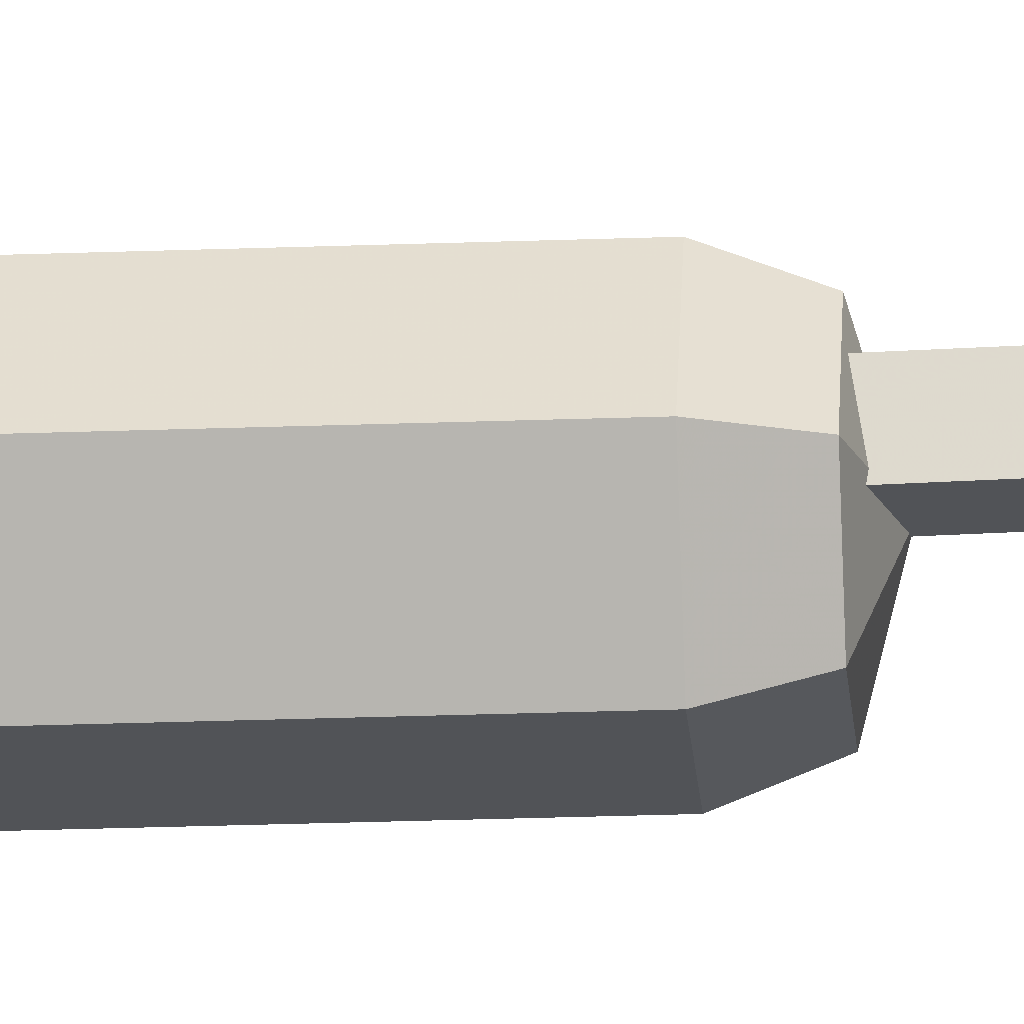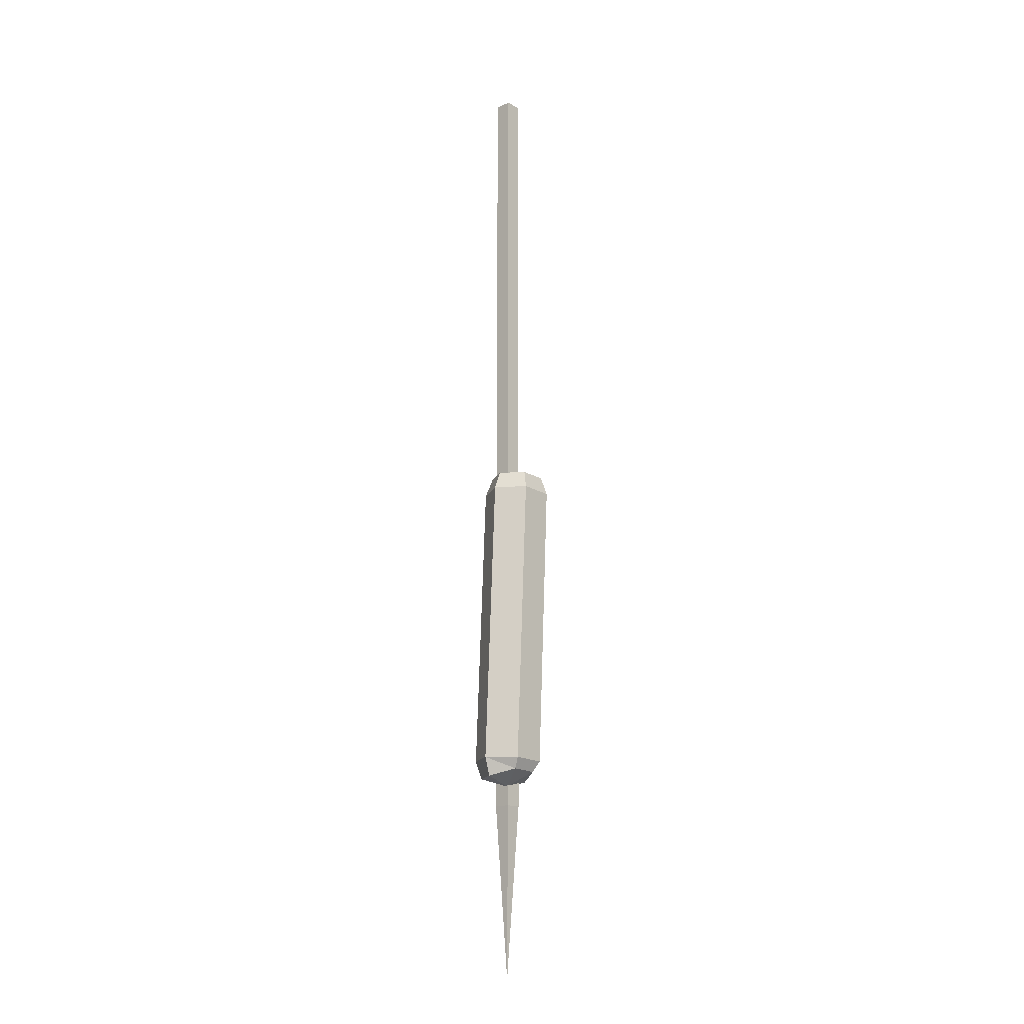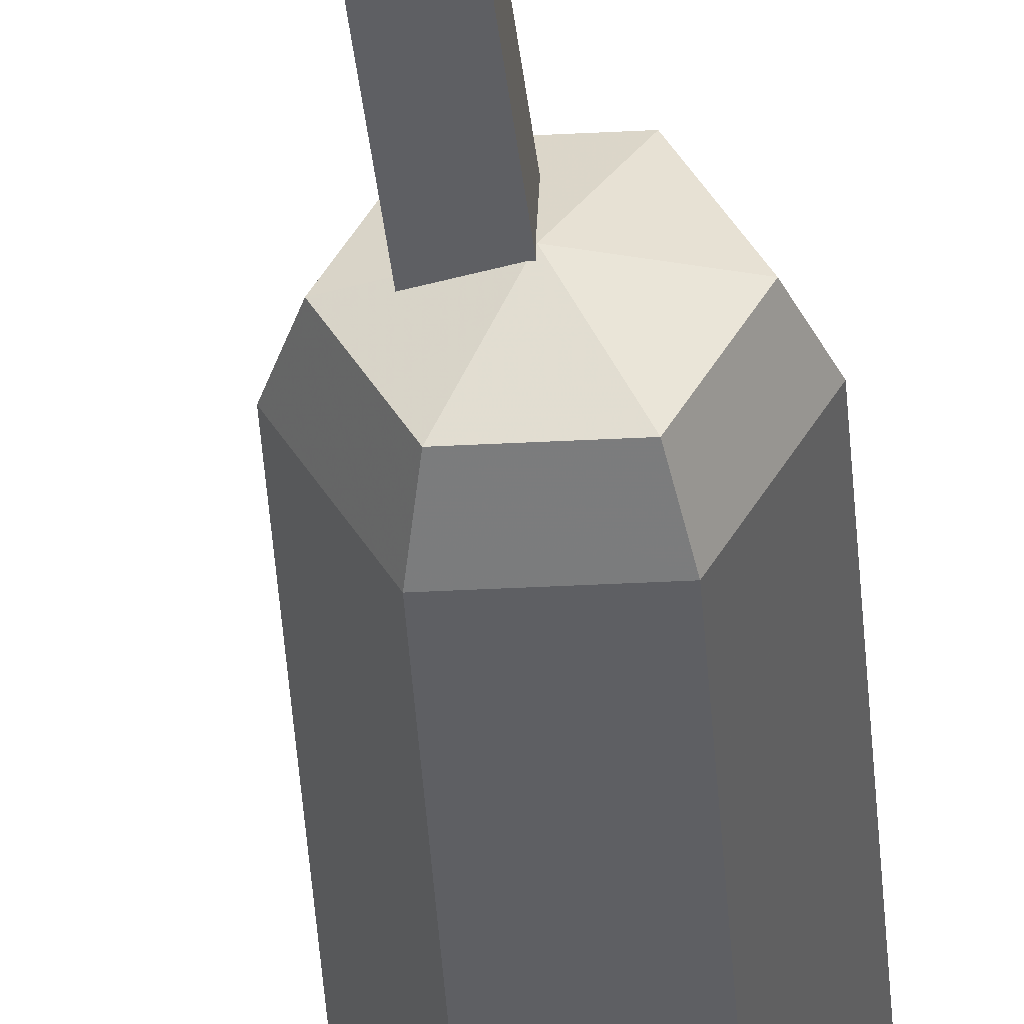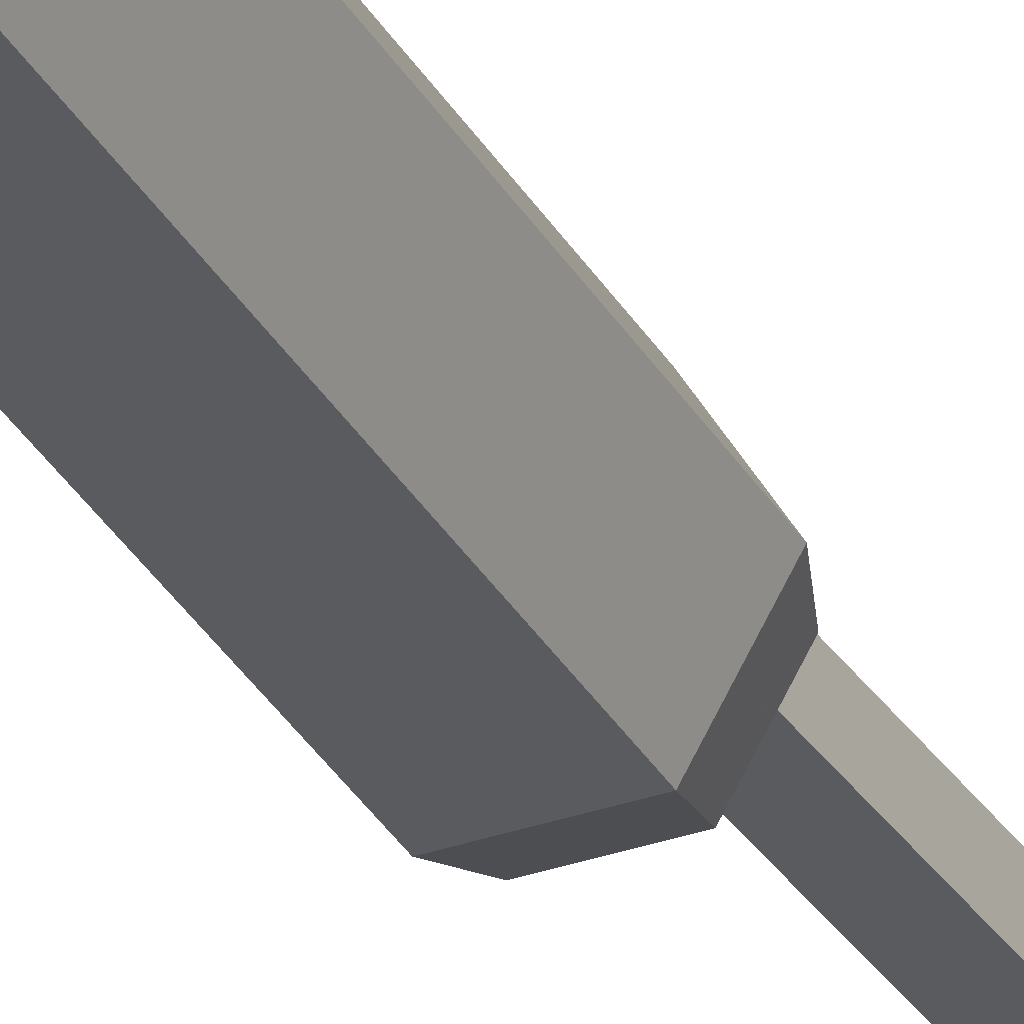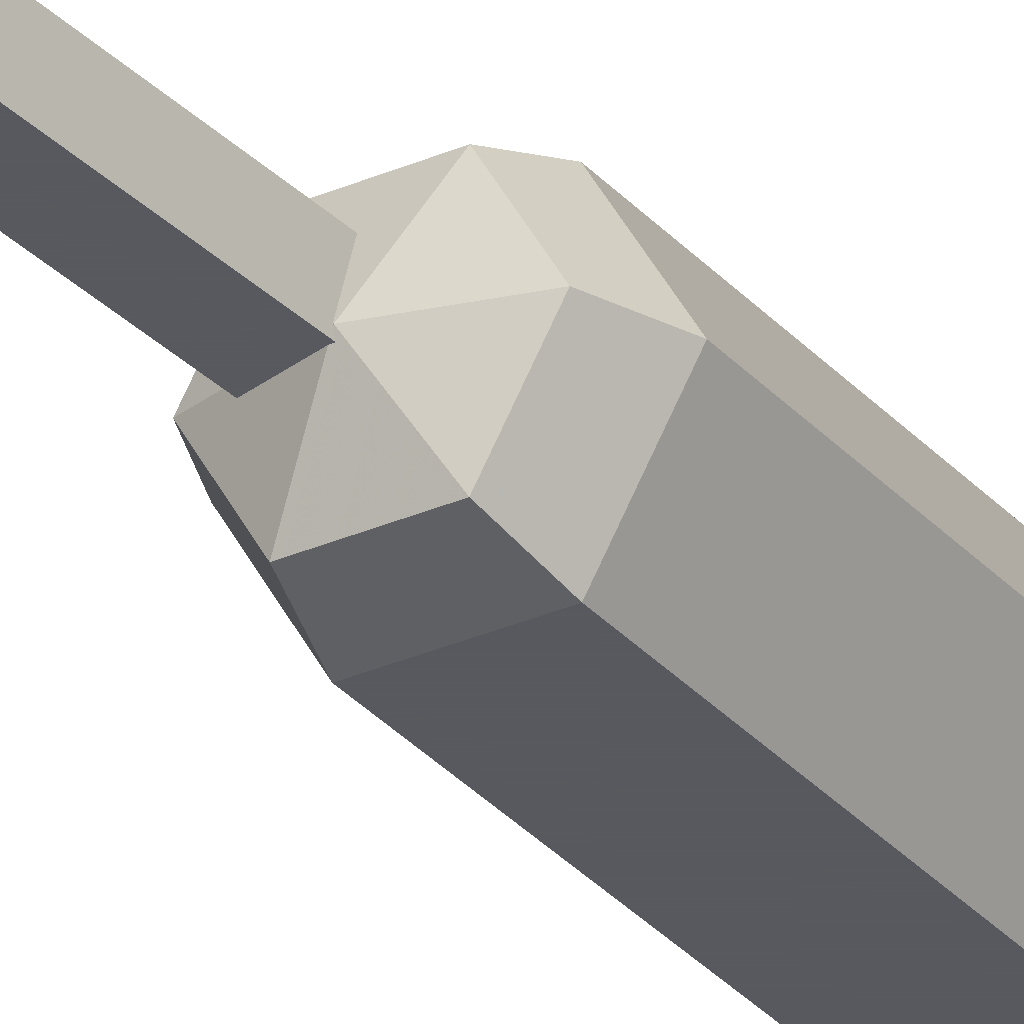
<metadata>
{"format":"obj","ext":"obj","renderer":"f3d","projection":"perspective","resolution":1024,"background":"white","views":[{"elev":-21.8,"azim":-83.4,"up":"+Y"},{"elev":-15.7,"azim":-47.8,"up":"+Z"},{"elev":-40.8,"azim":6.3,"up":"+Y"},{"elev":-32.8,"azim":-151.8,"up":"+Y"},{"elev":-30.4,"azim":35.4,"up":"+Y"}]}
</metadata>
<code>
v 3.191 -8e-06 -47.82
v 1.025 -3.854 -46.51
v -1.313 -8e-06 -48.87
v -5.699 -8e-06 -47.41
v -3.477 3.854 -47.51
v -1.313 -8e-06 -48.87
v -3.477 3.854 -47.51
v 0.9684 3.854 -47.72
v -1.313 -8e-06 -48.87
v 0.9684 3.854 -47.72
v 3.191 -8e-06 -47.82
v -1.313 -8e-06 -48.87
v 3.477 -3.854 6.262
v 5.699 1e-06 6.159
v 1.312 1e-06 7.607
v 5.699 1e-06 6.159
v 3.477 3.854 6.262
v 1.312 1e-06 7.607
v 3.477 3.854 6.262
v -0.9684 3.854 6.469
v 1.312 1e-06 7.607
v -0.9684 3.854 6.469
v -3.191 1e-06 6.572
v 1.312 1e-06 7.607
v 1.025 -3.854 -46.51
v -3.421 -3.854 -46.3
v -1.313 -8e-06 -48.87
v -3.421 -3.854 -46.3
v -5.699 -8e-06 -47.41
v -1.313 -8e-06 -48.87
v -1.436 2.38 -52.05
v -0.07556 1.019 -80.49
v -1.436 -0.3411 -52.05
v -1.436 -0.3411 -52.05
v -0.07556 1.019 -80.49
v 1.285 -0.3411 -52.05
v -1.436 -0.3411 80.49
v -1.436 2.38 -52.05
v -1.436 -0.3411 -52.05
v -1.436 2.38 -52.05
v -1.436 -0.3411 80.49
v -1.436 2.38 80.49
v -1.436 -0.3411 80.49
v -1.436 -0.3411 -52.05
v 1.285 -0.3411 -52.05
v 1.285 -0.3411 -52.05
v 1.285 -0.3411 80.49
v -1.436 -0.3411 80.49
v 1.285 -0.3411 -52.05
v -0.07556 1.019 -80.49
v 1.285 2.38 -52.05
v 1.285 -0.3411 80.49
v 1.285 -0.3411 -52.05
v 1.285 2.38 -52.05
v 1.285 2.38 -52.05
v 1.285 2.38 80.49
v 1.285 -0.3411 80.49
v 1.285 2.38 -52.05
v -0.07556 1.019 -80.49
v -1.436 2.38 -52.05
v -1.436 2.38 -52.05
v -1.436 2.38 80.49
v 1.285 2.38 80.49
v 1.285 2.38 80.49
v 1.285 2.38 -52.05
v -1.436 2.38 -52.05
v 1.285 2.38 80.49
v -1.436 2.38 80.49
v 1.285 -0.3411 80.49
v -1.436 2.38 80.49
v -1.436 -0.3411 80.49
v 1.285 -0.3411 80.49
v 1.673 4.833 -44.74
v -1.673 4.833 3.492
v 3.902 4.833 3.233
v -1.673 4.833 3.492
v 1.673 4.833 -44.74
v -3.902 4.833 -44.48
v -1.673 4.833 3.492
v -3.902 4.833 -44.48
v -6.689 -8e-06 -44.35
v -6.689 -8e-06 -44.35
v -4.46 1e-06 3.622
v -1.673 4.833 3.492
v -6.689 -8e-06 -44.35
v -1.673 -4.833 3.493
v -4.46 1e-06 3.622
v -1.673 -4.833 3.493
v -6.689 -8e-06 -44.35
v -3.902 -4.833 -44.48
v -1.673 -4.833 3.493
v -3.902 -4.833 -44.48
v 1.673 -4.833 -44.74
v 1.673 -4.833 -44.74
v 3.902 -4.833 3.234
v -1.673 -4.833 3.493
v 1.673 -4.833 -44.74
v 6.689 0 3.104
v 3.902 -4.833 3.234
v 6.689 0 3.104
v 1.673 -4.833 -44.74
v 4.46 -8e-06 -44.87
v 6.689 0 3.104
v 4.46 -8e-06 -44.87
v 1.673 4.833 -44.74
v 1.673 4.833 -44.74
v 3.902 4.833 3.233
v 6.689 0 3.104
v 1.025 -3.854 -46.51
v 4.46 -8e-06 -44.87
v 1.673 -4.833 -44.74
v 4.46 -8e-06 -44.87
v 1.025 -3.854 -46.51
v 3.191 -8e-06 -47.82
v 3.477 -3.854 6.262
v 6.689 0 3.104
v 5.699 1e-06 6.159
v 6.689 0 3.104
v 3.477 -3.854 6.262
v 3.902 -4.833 3.234
v -3.421 -3.854 -46.3
v 1.025 -3.854 -46.51
v -3.902 -4.833 -44.48
v 1.673 -4.833 -44.74
v -3.902 -4.833 -44.48
v 1.025 -3.854 -46.51
v -0.9684 -3.854 6.469
v 3.902 -4.833 3.234
v 3.477 -3.854 6.262
v 3.902 -4.833 3.234
v -0.9684 -3.854 6.469
v -1.673 -4.833 3.493
v -5.699 -8e-06 -47.41
v -3.421 -3.854 -46.3
v -6.689 -8e-06 -44.35
v -3.902 -4.833 -44.48
v -6.689 -8e-06 -44.35
v -3.421 -3.854 -46.3
v -4.46 1e-06 3.622
v -0.9684 -3.854 6.469
v -3.191 1e-06 6.572
v -0.9684 -3.854 6.469
v -4.46 1e-06 3.622
v -1.673 -4.833 3.493
v -6.689 -8e-06 -44.35
v -3.477 3.854 -47.51
v -5.699 -8e-06 -47.41
v -3.477 3.854 -47.51
v -6.689 -8e-06 -44.35
v -3.902 4.833 -44.48
v -0.9684 3.854 6.469
v -4.46 1e-06 3.622
v -3.191 1e-06 6.572
v -4.46 1e-06 3.622
v -0.9684 3.854 6.469
v -1.673 4.833 3.492
v 0.9684 3.854 -47.72
v -3.902 4.833 -44.48
v 1.673 4.833 -44.74
v -3.902 4.833 -44.48
v 0.9684 3.854 -47.72
v -3.477 3.854 -47.51
v 3.902 4.833 3.233
v -0.9684 3.854 6.469
v 3.477 3.854 6.262
v -0.9684 3.854 6.469
v 3.902 4.833 3.233
v -1.673 4.833 3.492
v 1.673 4.833 -44.74
v 4.46 -8e-06 -44.87
v 0.9684 3.854 -47.72
v 4.46 -8e-06 -44.87
v 3.191 -8e-06 -47.82
v 0.9684 3.854 -47.72
v 6.689 0 3.104
v 3.477 3.854 6.262
v 5.699 1e-06 6.159
v 3.477 3.854 6.262
v 6.689 0 3.104
v 3.902 4.833 3.233
v -3.191 1e-06 6.572
v -0.9684 -3.854 6.469
v 1.312 1e-06 7.607
v -0.9684 -3.854 6.469
v 3.477 -3.854 6.262
v 1.312 1e-06 7.607
g UnrealEdObject
f 1 2 3
f 4 5 6
f 7 8 9
f 10 11 12
f 13 14 15
f 16 17 18
f 19 20 21
f 22 23 24
f 25 26 27
f 28 29 30
f 31 32 33
f 34 35 36
f 37 38 39
f 40 41 42
f 43 44 45
f 46 47 48
f 49 50 51
f 52 53 54
f 55 56 57
f 58 59 60
f 61 62 63
f 64 65 66
f 67 68 69
f 70 71 72
f 73 74 75
f 76 77 78
f 79 80 81
f 82 83 84
f 85 86 87
f 88 89 90
f 91 92 93
f 94 95 96
f 97 98 99
f 100 101 102
f 103 104 105
f 106 107 108
f 109 110 111
f 112 113 114
f 115 116 117
f 118 119 120
f 121 122 123
f 124 125 126
f 127 128 129
f 130 131 132
f 133 134 135
f 136 137 138
f 139 140 141
f 142 143 144
f 145 146 147
f 148 149 150
f 151 152 153
f 154 155 156
f 157 158 159
f 160 161 162
f 163 164 165
f 166 167 168
f 169 170 171
f 172 173 174
f 175 176 177
f 178 179 180
f 181 182 183
f 184 185 186
g

</code>
